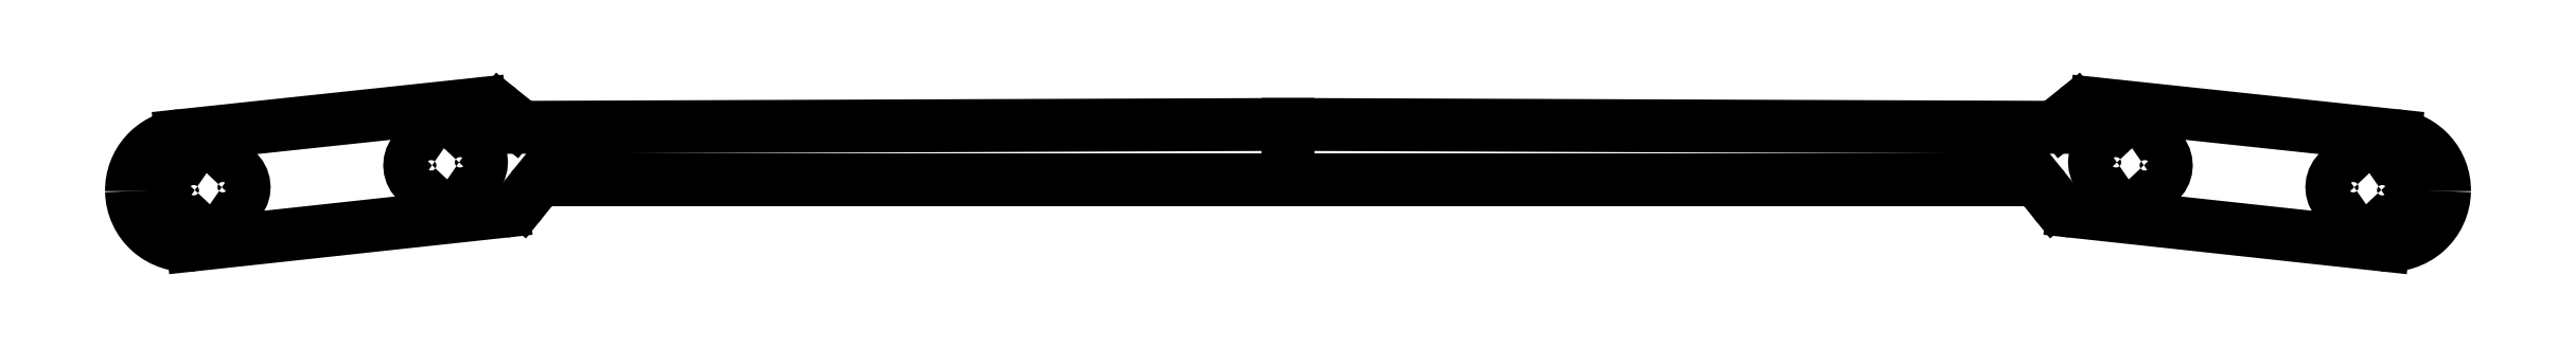
<metadata>
{"format":"dxf","ext":"dxf","renderer":"ezdxf+matplotlib","layout":"modelspace","background":"white","min_lineweight":24,"dpi":150}
</metadata>
<code>
0
SECTION
2
ENTITIES
0
INSERT
2
FUSION001
8
0
10
0
20
0
30
0
0
ENDSEC
0
EOF

</code>
